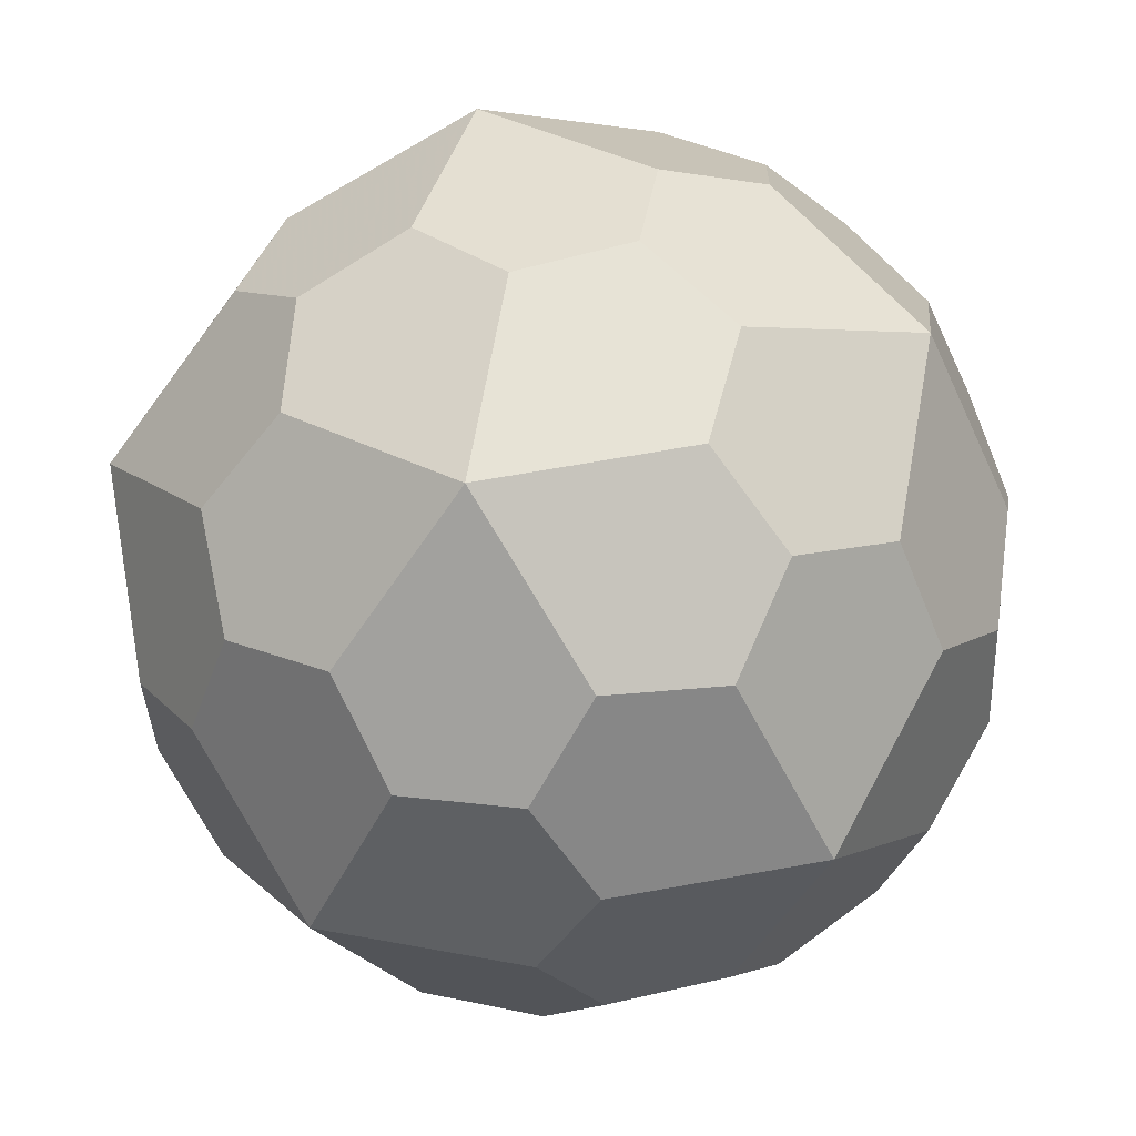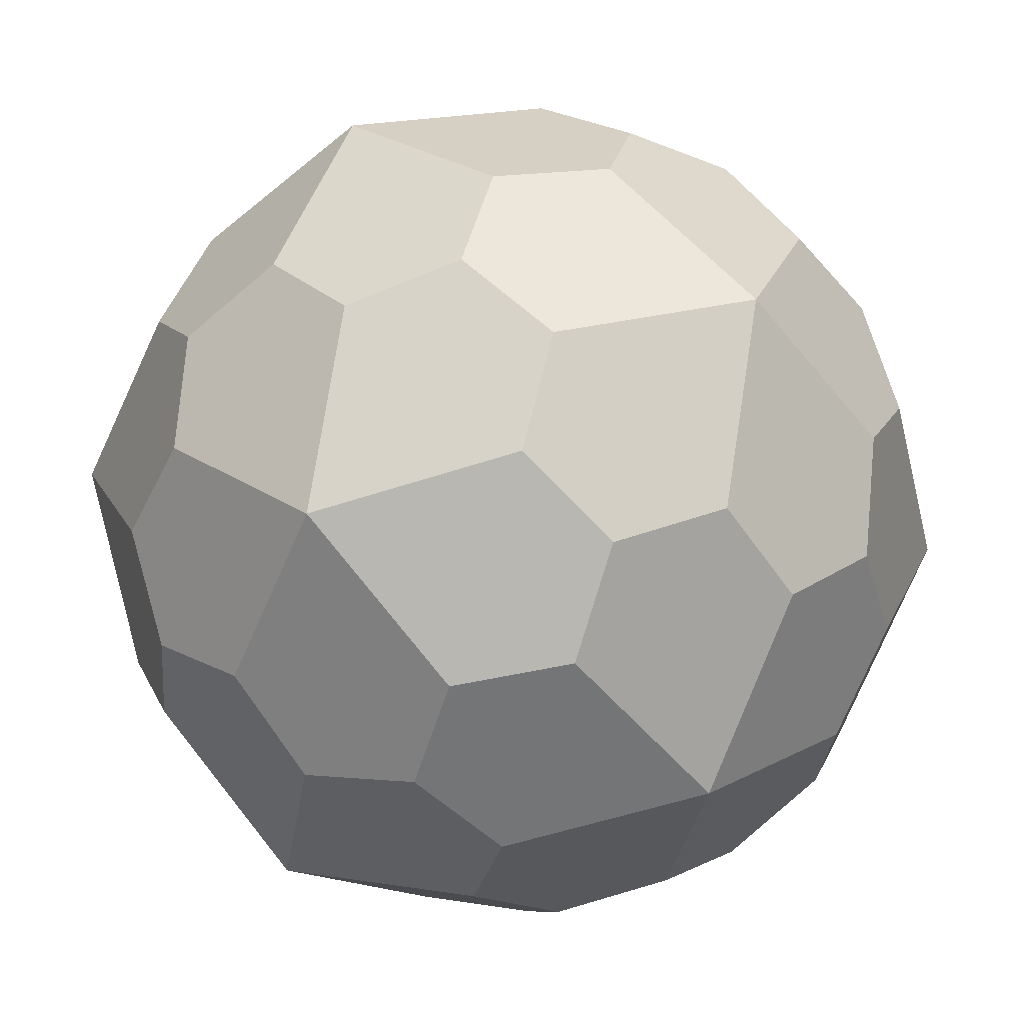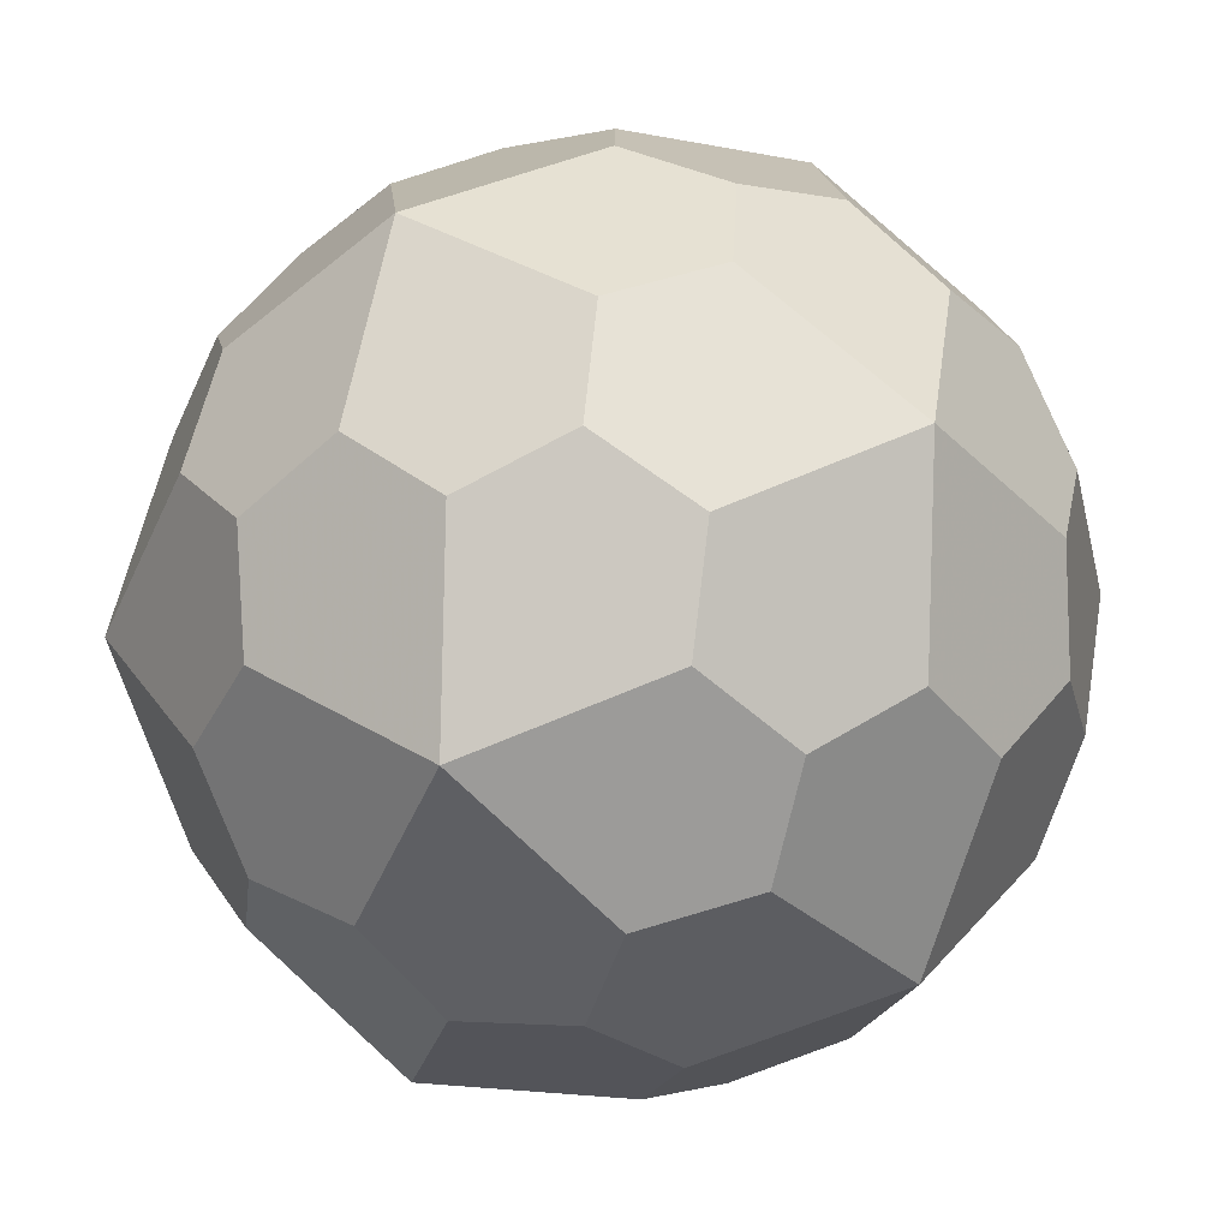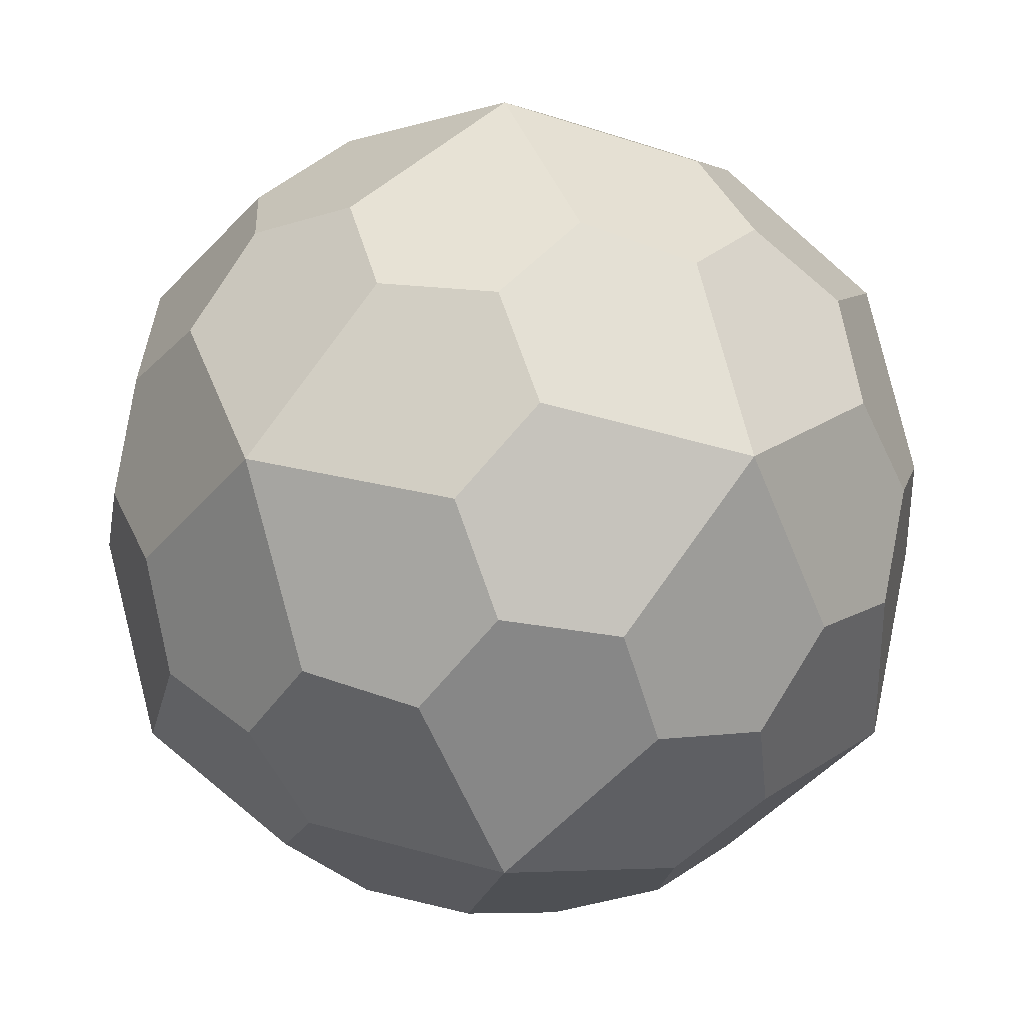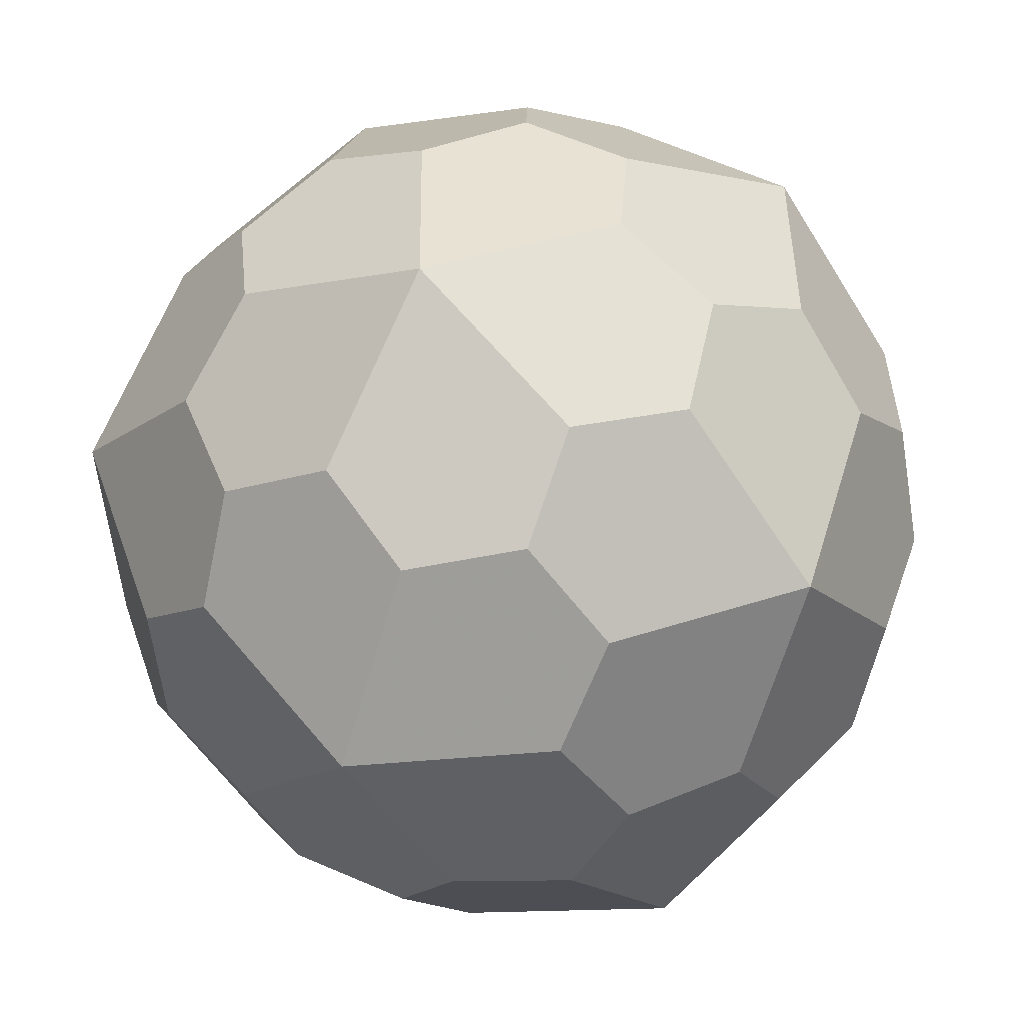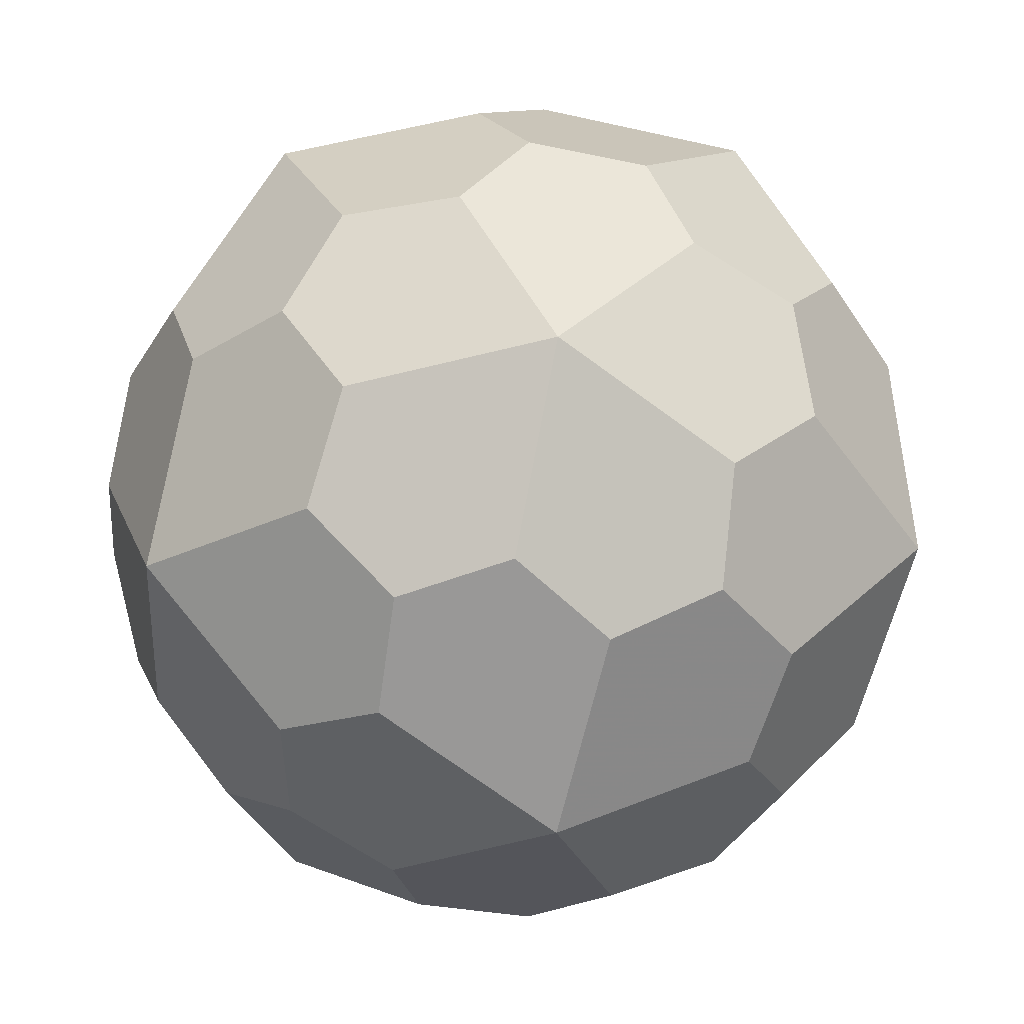
<metadata>
{"format":"obj","ext":"obj","renderer":"f3d","projection":"perspective","resolution":1024,"background":"white","views":[{"elev":-41.4,"azim":102.7,"up":"+Y"},{"elev":-69.3,"azim":-127.2,"up":"+Y"},{"elev":15.5,"azim":-131.0,"up":"+Y"},{"elev":-7.6,"azim":1.8,"up":"+Y"},{"elev":-30.8,"azim":42.7,"up":"+Y"},{"elev":10.9,"azim":-6.3,"up":"+Z"}]}
</metadata>
<code>
v   0.1929  -0.2185 -2.097
v  -0.1929  -0.2185  2.097
v  -0.1929   0.2185 -2.097
v  2.097   0.1929   0.2185
v  2.097  -0.1929  -0.2185
v -2.097  -0.1929   0.2185
v -2.097   0.1929  -0.2185
v   0.2185  2.097   0.1929
v   0.2185 -2.097  -0.1929
v  -0.2185 -2.097   0.1929
v  -0.2185  2.097  -0.1929
v  0   0.7555  1.978
v  0   0.7555 -1.978
v  0  -0.7555  1.978
v  0  -0.7555 -1.978
v  1.978  0   0.7555
v  1.978  0  -0.7555
v -1.978  0   0.7555
v -1.978  0  -0.7555
v   0.7555  1.978  0
v   0.7555 -1.978  0
v  -0.7555  1.978  0
v  -0.7555 -1.978  0
v  1.167  0  1.888
v  1.167  0 -1.888
v -1.167  0  1.888
v -1.167  0 -1.888
v  1.888  1.167  0
v  1.888 -1.167  0
v -1.888  1.167  0
v -1.888 -1.167  0
v  0  1.888  1.167
v  0  1.888 -1.167
v  0 -1.888  1.167
v  0 -1.888 -1.167
v   0.5677  -0.825  1.865
v   0.5677   0.825 -1.865
v  -0.5677   0.825  1.865
v  -0.5677  -0.825 -1.865
v  1.865  -0.5677   0.825
v  1.865   0.5677  -0.825
v -1.865   0.5677   0.825
v -1.865  -0.5677  -0.825
v   0.825 -1.865   0.5677
v   0.825  1.865  -0.5677
v  -0.825  1.865   0.5677
v  -0.825 -1.865  -0.5677
v   0.3748   1.137  1.746
v   0.3748  -1.137 -1.746
v  -0.3748  -1.137  1.746
v  -0.3748   1.137 -1.746
v  1.746   0.3748   1.137
v  1.746  -0.3748  -1.137
v -1.746  -0.3748   1.137
v -1.746   0.3748  -1.137
v   1.137  1.746   0.3748
v   1.137 -1.746  -0.3748
v  -1.137 -1.746   0.3748
v  -1.137  1.746  -0.3748
v   0.9212   0.96  1.647
v   0.9212  -0.96 -1.647
v  -0.9212  -0.96  1.647
v  -0.9212   0.96 -1.647
v  1.647   0.9212   0.96
v  1.647  -0.9212  -0.96
v -1.647  -0.9212   0.96
v -1.647   0.9212  -0.96
v   0.96  1.647   0.9212
v   0.96 -1.647  -0.9212
v  -0.96 -1.647   0.9212
v  -0.96  1.647  -0.9212
v   0.7283 -1.272  1.528
v   0.7283  1.272 -1.528
v  -0.7283  1.272  1.528
v  -0.7283 -1.272 -1.528
v  1.528  -0.7283  1.272
v  1.528   0.7283 -1.272
v -1.528   0.7283  1.272
v -1.528  -0.7283 -1.272
v  1.272 -1.528   0.7283
v  1.272  1.528  -0.7283
v -1.272  1.528   0.7283
v -1.272 -1.528  -0.7283
v  1.222  1.222  1.222
v  1.222  1.222 -1.222
v  1.222 -1.222  1.222
v  1.222 -1.222 -1.222
v -1.222  1.222  1.222
v -1.222  1.222 -1.222
v -1.222 -1.222  1.222
v -1.222 -1.222 -1.222
v   0.1929   0.2185  2.097
f 24 92 2 14 36 24
f 24 36 72 86 76 24
f 24 76 40 16 52 24
f 24 52 64 84 60 24
f 24 60 48 12 92 24
f 25 1 3 13 37
f 25 37 73 85 77
f 25 77 41 17 53
f 25 53 65 87 61
f 25 61 49 15 1
f 26 2 92 12 38
f 26 38 74 88 78
f 26 78 42 18 54
f 26 54 66 90 62
f 26 62 50 14 2
f 27 3 1 15 39
f 27 39 75 91 79
f 27 79 43 19 55
f 27 55 67 89 63
f 27 63 51 13 3
f 28 4 5 17 41
f 28 41 77 85 81
f 28 81 45 20 56
f 28 56 68 84 64
f 28 64 52 16 4
f 29 5 4 16 40
f 29 40 76 86 80
f 29 80 44 21 57
f 29 57 69 87 65
f 29 65 53 17 5
f 30 7 6 18 42
f 30 42 78 88 82
f 30 82 46 22 59
f 30 59 71 89 67
f 30 67 55 19 7
f 31 6 7 19 43
f 31 43 79 91 83
f 31 83 47 23 58
f 31 58 70 90 66
f 31 66 54 18 6
f 32 8 11 22 46
f 32 46 82 88 74
f 32 74 38 12 48
f 32 48 60 84 68
f 32 68 56 20 8
f 33 11 8 20 45
f 33 45 81 85 73
f 33 73 37 13 51
f 33 51 63 89 71
f 33 71 59 22 11
f 34 10 9 21 44 34
f 34 44 80 86 72 34
f 34 72 36 14 50 34
f 34 50 62 90 70 34
f 34 70 58 23 10 34
f 35 9 10 23 47 35
f 35 47 83 91 75 35
f 35 75 39 15 49 35
f 35 49 61 87 69 35
f 35 69 57 21 9 35

</code>
